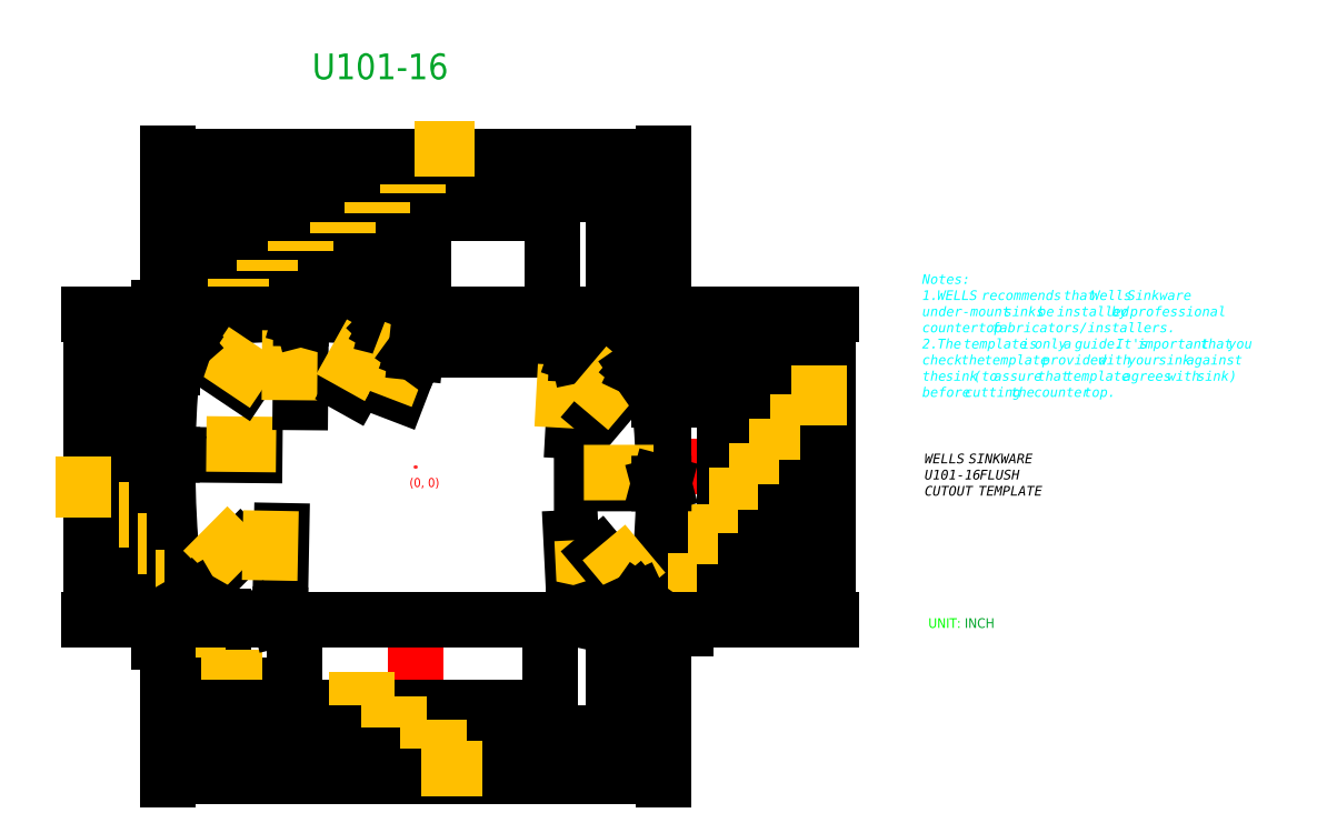
<metadata>
{"format":"dxf","ext":"dxf","renderer":"ezdxf+matplotlib","layout":"modelspace","background":"white","min_lineweight":24,"dpi":150}
</metadata>
<code>
0
SECTION
2
ENTITIES
0
LINE
8
DESHED
10
5634
20
380.5
30
0
11
5433
21
380.5
31
0
0
LINE
8
DESHED
10
5630
20
-37.52
30
0
11
5229
21
-37.52
31
0
0
ARC
8
DESHED
10
5131
20
53.71
30
0
40
86.5
50
185.6
51
264.7
0
ARC
8
DESHED
10
5234
20
1164
30
0
40
1202
50
264.7
51
270
0
ARC
8
DESHED
10
5131
20
344.2
30
0
40
86.5
50
95.32
51
174.6
0
ARC
8
DESHED
10
6639
20
202.1
30
0
40
1602
50
174.6
51
185.6
0
ARC
8
DESHED
10
5234
20
-766
30
0
40
1202
50
84.68
51
95.32
0
ARC
8
DESHED
10
5338
20
344.2
30
0
40
86.5
50
34.69
51
84.68
0
ARC
8
DESHED
10
5433
20
410.5
30
0
40
30
50
214.7
51
270
0
ARC
8
DESHED
10
5717
20
50.11
30
0
40
82
50
277.7
51
353.8
0
ARC
8
DESHED
10
5634
20
664
30
0
40
701.5
50
269.7
51
277.7
0
ARC
8
DESHED
10
5717
20
292.8
30
0
40
82
50
6.221
51
82.26
0
ARC
8
DESHED
10
4604
20
171.5
30
0
40
1202
50
353.8
51
6.221
0
ARC
8
DESHED
10
5634
20
-321
30
0
40
701.5
50
82.26
51
90
0
TEXT
8
0
10
5261
20
799
30
0
40
40
1
U101-16
0
MTEXT
8
0
10
6206
20
497.1
30
0
40
15
41
511.3
71
     1
72
     5
3
{\fArial|b0|i0|c0|p34;\C4;Notes: \P1 WELLS recommends that Wells Sinkware under-mount sinks be installed by professional countertop fabricators/installers. \P2 The template is only a guide. It's important that you check the template provided with y
1
our sink against the sink (to assure that template agrees with sink) before cutting the counter top.}
73
     1
44
1
0
MTEXT
360
2AD8
8
0
10
6210
20
219.1
30
0
40
15
41
384.2
71
     1
72
     5
1
{\fArial|b0|i0|c0|p34;\C7;WELLS SINKWARE\PU101-16 FLUSH\PCUTOUT TEMPLATE}
73
     1
44
1
0
MTEXT
8
0
10
6215
20
-35.9
30
0
40
15
41
261.8
71
     1
72
     5
1
{\C3;UNIT: }INCH
73
     1
44
1
0
LINE
8
0
10
5422
20
-90
30
0
11
5422
21
-37.52
31
0
0
LINE
8
0
10
4980
20
199
30
0
11
5038
21
199
31
0
0
POINT
8
0
10
5420
20
199
30
0
0
POINT
8
0
10
5422
20
199
30
0
0
LINE
8
0
10
5805
20
199
30
0
11
5860
21
199
31
0
0
LINE
8
0
10
5422
20
382.8
30
0
11
5422
21
460
31
0
0
MTEXT
8
0
10
5412
20
181.3
30
0
40
14
41
96.4
71
     1
72
     5
1
(0, 0)
73
     1
44
1
0
DIMENSION
8
0
2
*D86
10
5045
20
446
30
0
11
5078
21
446
31
0
70
   160
71
     5
42
0.2776
3
ISO-25
13
5038
23
199
33
0
14
5045
24
352.3
34
0
0
DIMENSION
8
0
2
*D87
10
5123
20
472.5
30
0
11
5087
21
472.5
31
0
70
   160
71
     5
42
3.352
3
ISO-25
13
5038
23
199
33
0
14
5123
24
430.3
34
0
0
DIMENSION
8
0
2
*D88
10
5346
20
502.4
30
0
11
5143
21
502.4
31
0
70
   160
71
     5
42
12.12
3
ISO-25
13
5038
23
199
33
0
14
5346
24
430.3
34
0
0
DIMENSION
8
0
2
*D89
10
5409
20
532.4
30
0
11
5188
21
532.4
31
0
70
   160
71
     5
42
14.6
3
ISO-25
13
5038
23
199
33
0
14
5409
24
393.4
34
0
0
DIMENSION
8
0
2
*D90
10
5433
20
562.3
30
0
11
5240
21
562.3
31
0
70
   160
71
     5
42
15.58
3
ISO-25
13
5038
23
199
33
0
14
5433
24
380.5
34
0
0
DIMENSION
8
0
2
*D91
10
5634
20
591.1
30
0
11
5304
21
591.1
31
0
70
   160
71
     5
42
23.46
3
ISO-25
13
5038
23
199
33
0
14
5634
24
380.5
34
0
0
DIMENSION
8
0
2
*D92
10
5728
20
621.1
30
0
11
5357
21
621.1
31
0
70
   160
71
     5
42
27.18
3
ISO-25
13
5038
23
199
33
0
14
5728
24
374.1
34
0
0
DIMENSION
8
0
2
*D93
10
5799
20
651.7
30
0
11
5413
21
651.7
31
0
70
   160
71
     5
42
29.96
3
ISO-25
13
5038
23
199
33
0
14
5799
24
301.7
34
0
0
DIMENSION
8
0
2
*D94
10
5805
20
678.5
30
0
11
5462
21
678.5
31
0
70
   160
71
     5
42
30.22
3
ISO-25
13
5038
23
199
33
0
14
5805
24
199
34
0
0
DIMENSION
8
0
2
*D95
10
5045
20
-72.74
30
0
11
5079
21
-72.74
31
0
70
   160
71
     5
42
0.3032
3
ISO-25
13
5038
23
199
33
0
14
5045
24
45.23
34
0
0
DIMENSION
8
0
2
*D96
10
5123
20
-106.2
30
0
11
5081
21
-93.24
31
0
70
    32
71
     5
42
3.379
3
ISO-25
13
5038
23
199
33
0
14
5123
24
-32.43
34
0
0
DIMENSION
8
0
2
*D99
10
5234
20
-140.1
30
0
11
5136
21
-140.1
31
0
70
   160
71
     5
42
7.736
3
ISO-25
13
5038
23
199
33
0
14
5234
24
-37.53
34
0
0
DIMENSION
8
0
2
*D100
10
5630
20
-174.4
30
0
11
5334
21
-174.4
31
0
70
   160
71
     5
42
23.32
3
ISO-25
13
5038
23
199
33
0
14
5630
24
-37.52
34
0
0
DIMENSION
8
0
2
*D101
10
5728
20
-213.5
30
0
11
5383
21
-213.5
31
0
70
   160
71
     5
42
27.18
3
ISO-25
13
5038
23
199
33
0
14
5728
24
-31.15
34
0
0
DIMENSION
8
0
2
*D102
10
5799
20
-248.7
30
0
11
5445
21
-248.7
31
0
70
   160
71
     5
42
29.96
3
ISO-25
13
5038
23
199
33
0
14
5799
24
41.22
34
0
0
DIMENSION
8
0
2
*D103
10
5805
20
-281.5
30
0
11
5473
21
-281.5
31
0
70
   160
71
     5
42
30.22
3
ISO-25
13
5038
23
199
33
0
14
5805
24
199
34
0
0
DIMENSION
8
0
2
*D104
10
5028
20
-32.43
30
0
11
5028
21
1.42
31
0
70
   160
71
     5
42
0.2007
3
ISO-25
13
5422
23
-37.52
33
0
14
5123
24
-32.43
34
0
50
90
0
DIMENSION
8
0
2
*D105
10
5003
20
40.23
30
0
11
5003
21
18.2
31
0
70
   160
71
     5
42
3.061
3
ISO-25
13
5422
23
-37.52
33
0
14
5045
24
40.23
34
0
50
90
0
DIMENSION
8
0
2
*D108
10
4976
20
352.3
30
0
11
4976
21
74.71
31
0
70
   160
71
     5
42
15.35
3
ISO-25
13
5422
23
-37.52
33
0
14
5045
24
352.3
34
0
50
90
0
DIMENSION
8
0
2
*D109
10
4948
20
430.3
30
0
11
4948
21
119.7
31
0
70
   160
71
     5
42
18.42
3
ISO-25
13
5422
23
-37.52
33
0
14
5123
24
430.3
34
0
50
90
0
DIMENSION
8
0
2
*D110
10
4920
20
435.5
30
0
11
4920
21
163
31
0
70
   160
71
     5
42
18.62
3
ISO-25
13
5422
23
-37.52
33
0
14
5234
24
435.5
34
0
50
90
0
DIMENSION
8
0
2
*D111
10
5840
20
-31.15
30
0
11
5840
21
-1.451
31
0
70
   160
71
     5
42
0.2511
3
ISO-25
13
5422
23
-37.52
33
0
14
5728
24
-31.15
34
0
50
90
0
DIMENSION
8
0
2
*D112
10
5868
20
36.22
30
0
11
5868
21
17.24
31
0
70
   160
71
     5
42
2.903
3
ISO-25
13
5422
23
-37.52
33
0
14
5799
24
36.22
34
0
50
90
0
DIMENSION
8
0
2
*D115
10
5900
20
301.7
30
0
11
5900
21
89.67
31
0
70
   160
71
     5
42
13.36
3
ISO-25
13
5422
23
-37.52
33
0
14
5799
24
301.7
34
0
50
90
0
DIMENSION
8
0
2
*D116
10
5932
20
374.1
30
0
11
5932
21
141.9
31
0
70
   160
71
     5
42
16.2
3
ISO-25
13
5422
23
-37.52
33
0
14
5728
24
374.1
34
0
50
90
0
DIMENSION
8
0
2
*D117
10
5964
20
380.5
30
0
11
5964
21
179.2
31
0
70
   160
71
     5
42
16.46
3
ISO-25
13
5422
23
-37.52
33
0
14
5634
24
380.5
34
0
50
90
0
DIMENSION
8
0
2
*D118
10
5994
20
393.4
30
0
11
5994
21
218.7
31
0
70
   160
71
     5
42
16.97
3
ISO-25
13
5422
23
-37.52
33
0
14
5409
24
393.4
34
0
50
90
0
DIMENSION
8
0
2
*D119
10
6027
20
430.3
30
0
11
6027
21
255.9
31
0
70
   160
71
     5
42
18.42
3
ISO-25
13
5422
23
-37.52
33
0
14
5346
24
430.3
34
0
50
90
0
DIMENSION
8
0
2
*D120
10
6060
20
435.5
30
0
11
6060
21
304.9
31
0
70
   160
71
     5
42
18.62
3
ISO-25
13
5422
23
-37.52
33
0
14
5234
24
435.5
34
0
50
90
0
DIMENSION
8
0
2
*D122
10
5131
20
53.71
30
0
11
5130
21
52.64
31
0
70
   164
71
     5
42
3.406
3
ISO-25
15
5071
25
-7.706
35
0
40
0
0
DIMENSION
8
0
2
*D123
10
6639
20
202.1
30
0
11
5134
21
216.8
31
0
70
   164
71
     5
42
63.05
3
ISO-25
15
5038
25
217.7
35
0
40
0
0
DIMENSION
8
0
2
*D124
10
5131
20
344.2
30
0
11
5130
21
345
31
0
70
   164
71
     5
42
3.406
3
ISO-25
15
5059
25
392.4
35
0
40
0
0
DIMENSION
8
0
2
*D125
10
5234
20
-766
30
0
11
5243
21
338.8
31
0
70
   164
71
     5
42
47.3
3
ISO-25
15
5244
25
435.4
35
0
40
0
0
DIMENSION
8
0
2
*D126
10
5234
20
1164
30
0
11
5213
21
59.33
31
0
70
   164
71
     5
42
47.3
3
ISO-25
15
5211
25
-37.32
35
0
40
0
0
DIMENSION
8
0
2
*D127
10
5338
20
344.2
30
0
11
5338
21
345.5
31
0
70
   164
71
     5
42
3.406
3
ISO-25
15
5380
25
419.7
35
0
40
0
0
DIMENSION
8
0
2
*D128
10
5433
20
410.5
30
0
11
5391
21
346.5
31
0
70
    36
71
     5
42
1.181
3
ISO-25
15
5423
25
382.5
35
0
40
0
0
DIMENSION
8
0
2
*D129
10
5634
20
-321
30
0
11
5667
21
289.5
31
0
70
   164
71
     5
42
27.62
3
ISO-25
15
5672
25
379.4
35
0
40
0
0
DIMENSION
8
0
2
*D130
10
5634
20
664
30
0
11
5664
21
53.22
31
0
70
   164
71
     5
42
27.62
3
ISO-25
15
5668
25
-36.67
35
0
40
0
0
DIMENSION
8
0
2
*D131
10
5717
20
50.11
30
0
11
5724
21
42.18
31
0
70
   164
71
     5
42
3.228
3
ISO-25
15
5770
25
-12.78
35
0
40
0
0
DIMENSION
8
0
2
*D132
10
5717
20
292.8
30
0
11
5724
21
300.7
31
0
70
   164
71
     5
42
3.228
3
ISO-25
15
5770
25
355.4
35
0
40
0
0
DIMENSION
8
0
2
*D133
10
4604
20
171.5
30
0
11
5719
21
172.7
31
0
70
   164
71
     5
42
47.32
3
ISO-25
15
5806
25
172.8
35
0
40
0
0
VIEWPORT
360
2ADA
8
0
10
128.5
20
97.5
30
0
40
419.6
41
222.2
68
     1
69
     1
12
128.5
22
97.5
13
0
23
0
14
0.5
24
0.5
15
0.5
25
0.5
16
0
26
0
36
1
17
0
27
0
37
0
42
50
43
0
44
0
45
222.2
50
0
51
0
72
   100
90
    32800
1

281
     0
71
     1
74
     0
110
0
120
0
130
0
111
1
121
0
131
0
112
0
122
1
132
0
79
     0
146
0
0
VIEWPORT
360
2ADC
8
0
10
128.5
20
97.5
30
0
40
205.6
41
156
68
     2
69
     2
12
5621
22
-31.44
13
0
23
0
14
10
24
10
15
10
25
10
16
0
26
0
36
1
17
0
27
0
37
0
42
50
43
0
44
0
45
1595
50
0
51
0
72
   100
90
    32800
1

281
     0
71
     1
74
     0
110
0
120
0
130
0
111
1
121
0
131
0
112
0
122
1
132
0
79
     0
146
0
0
ENDSEC
0
EOF

</code>
